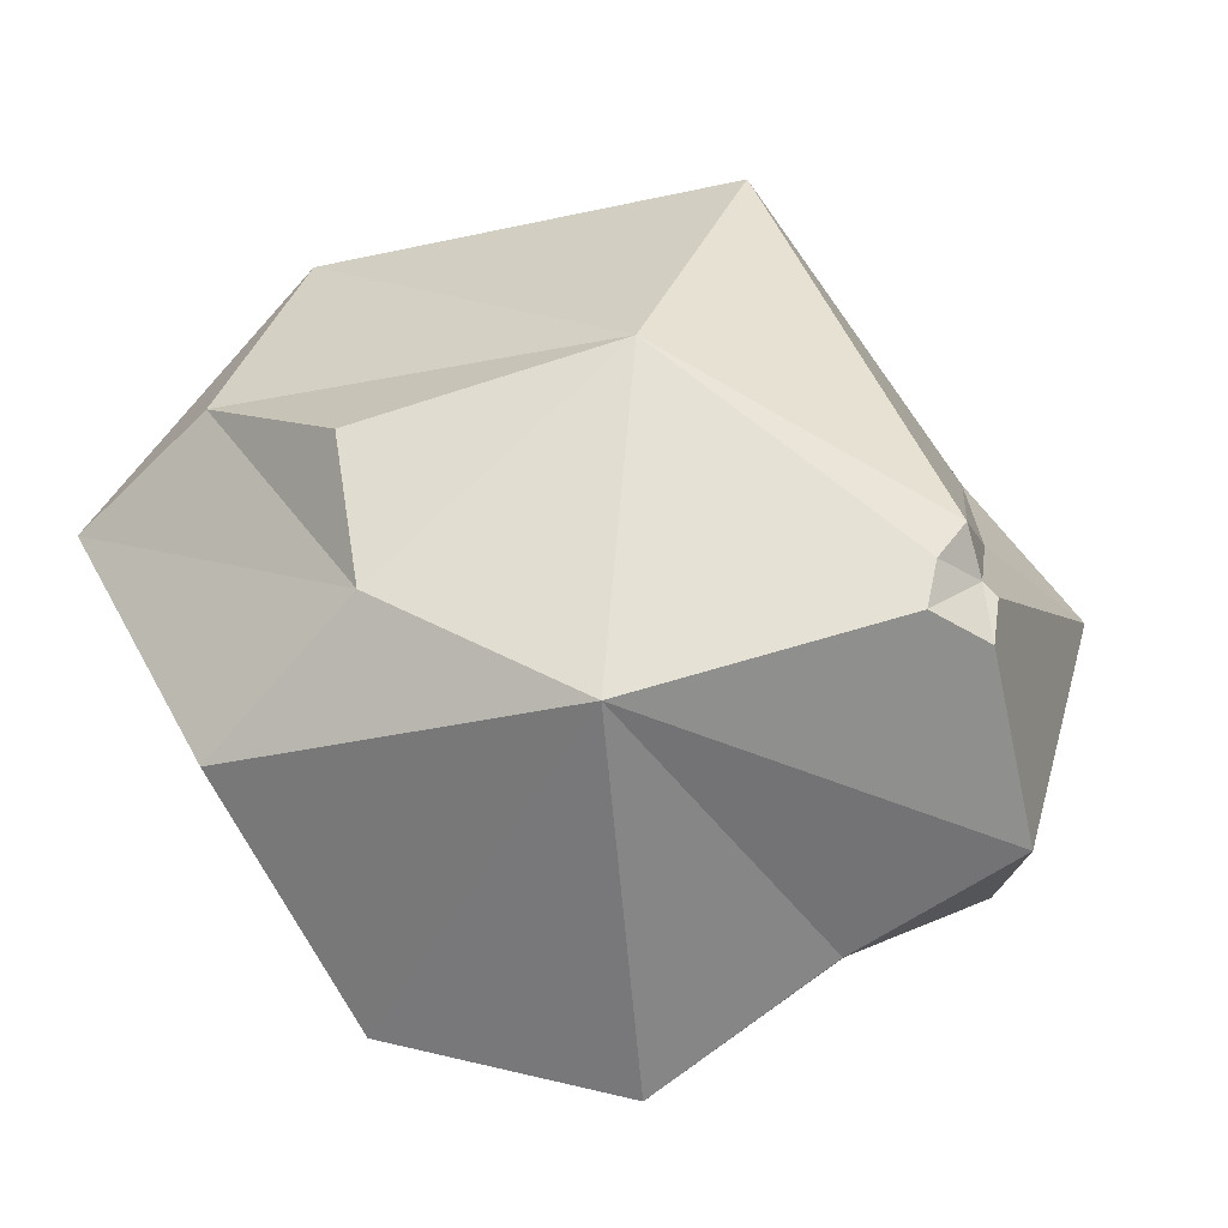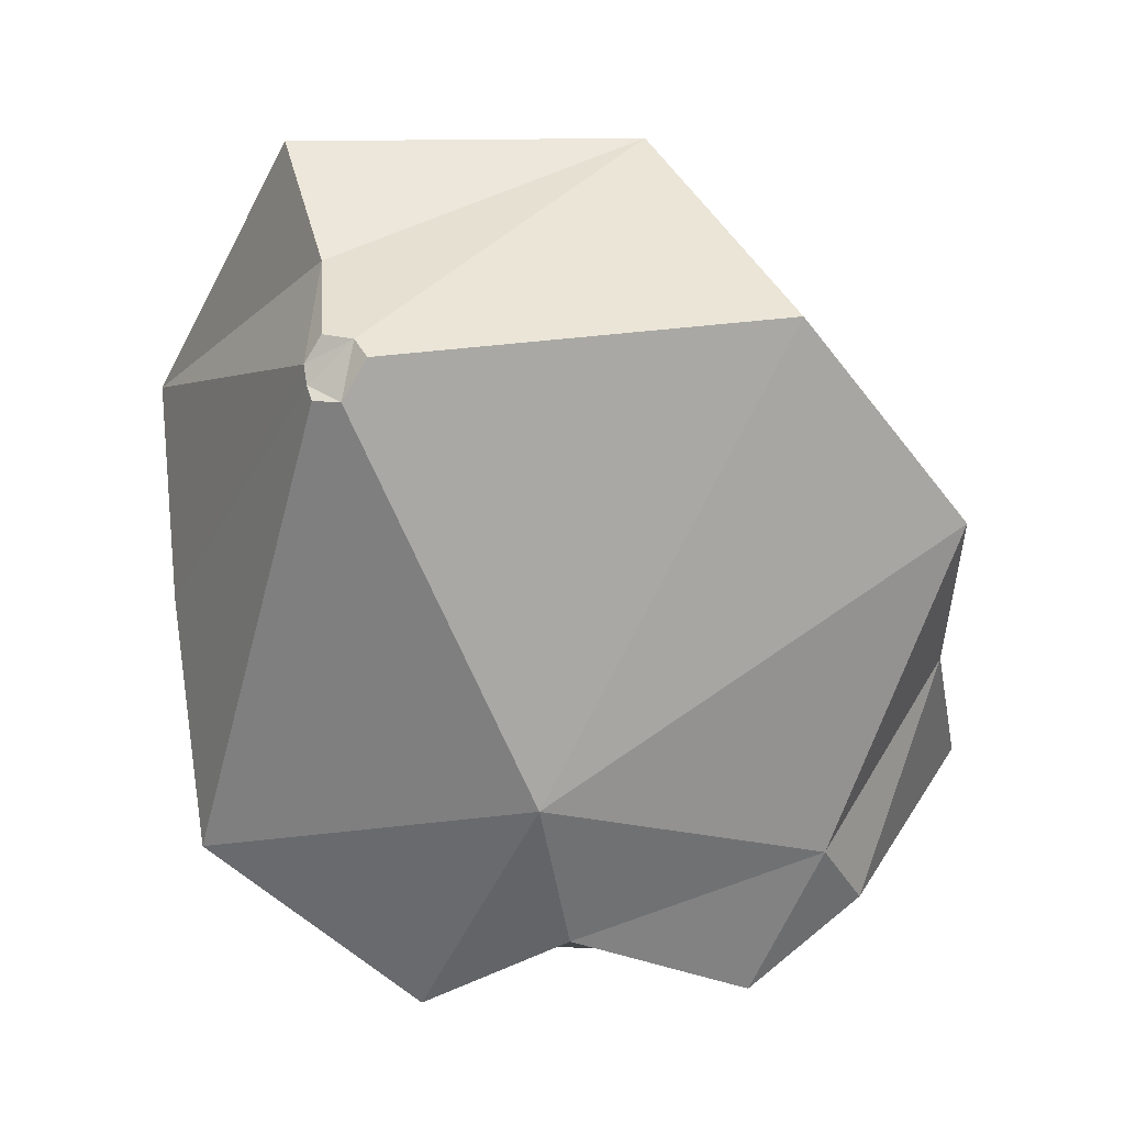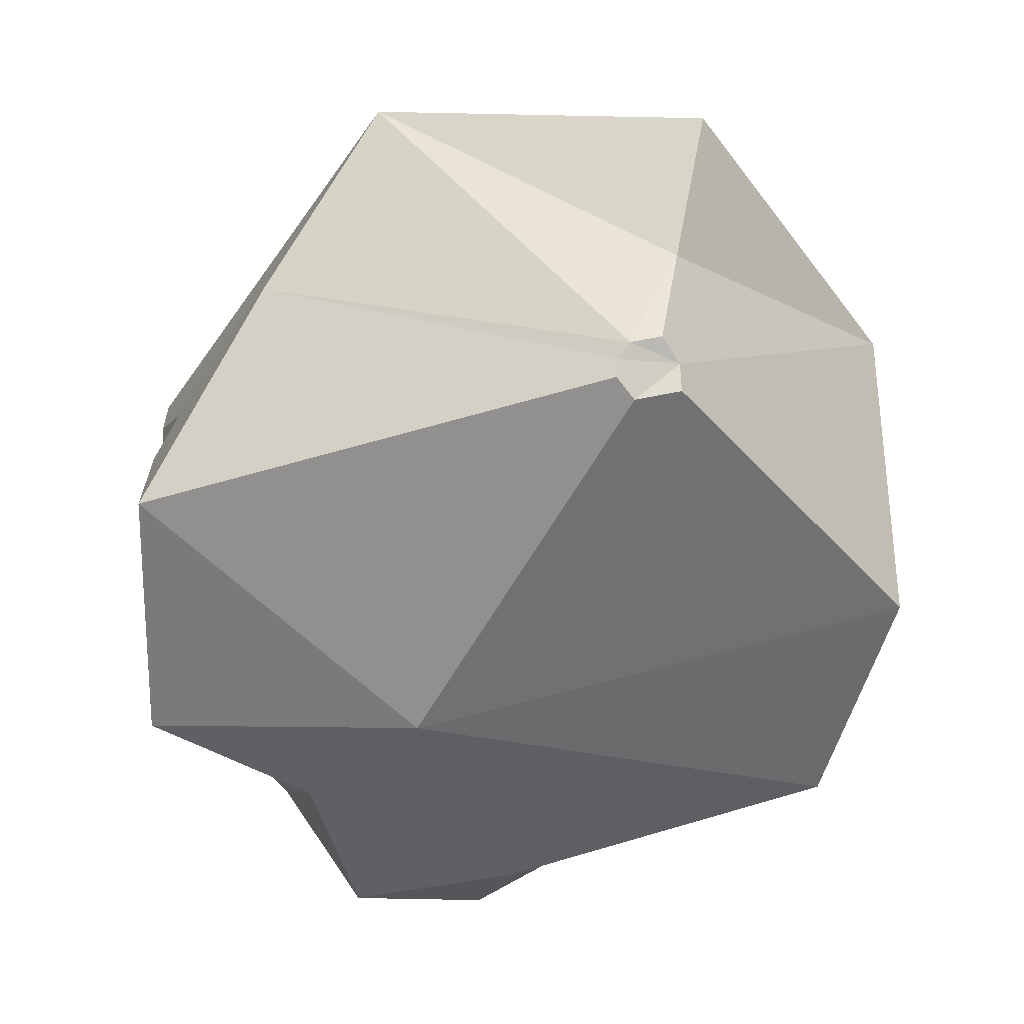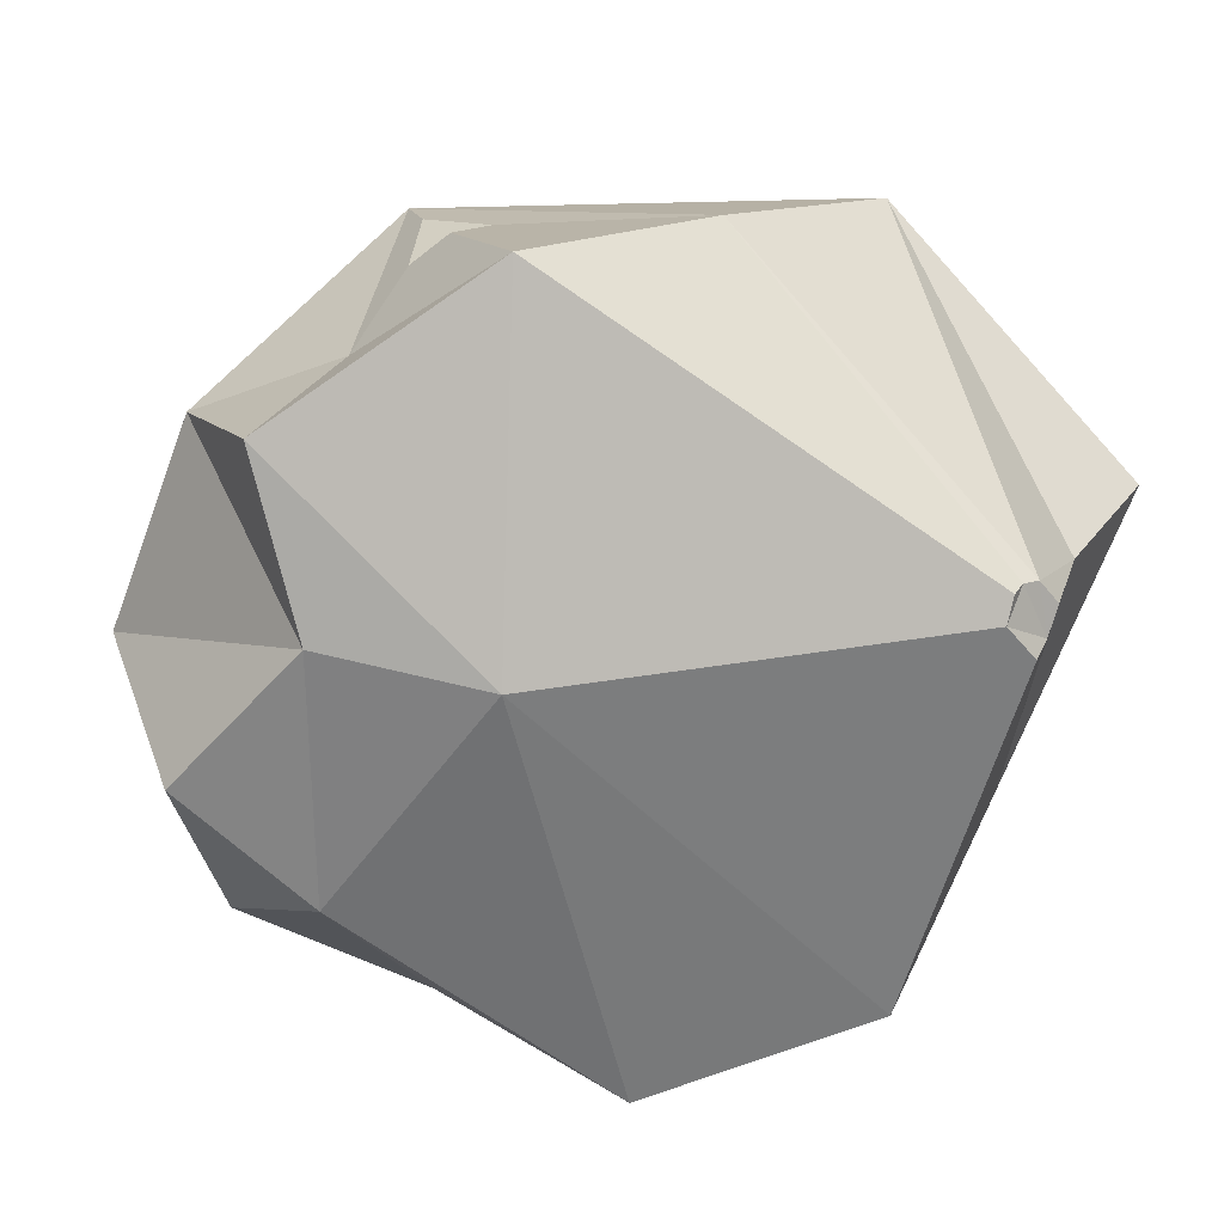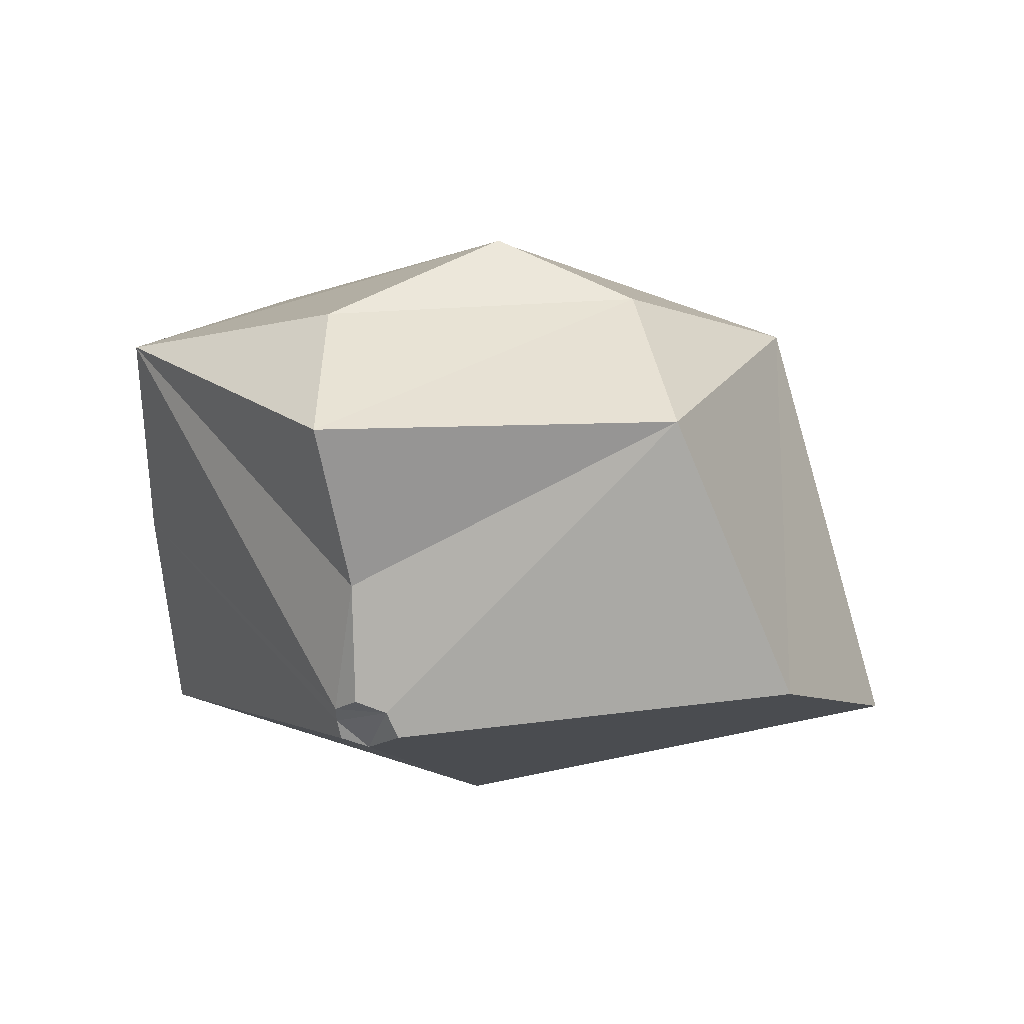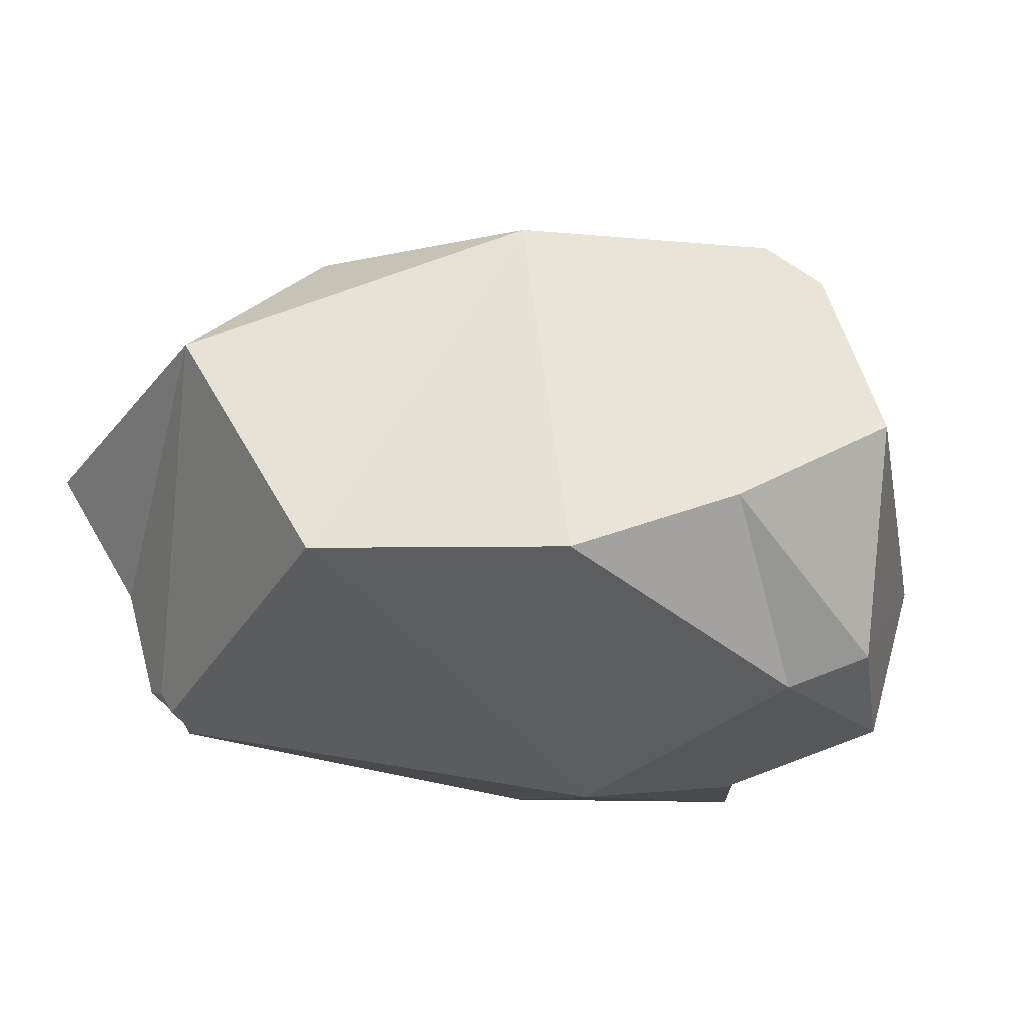
<metadata>
{"format":"obj","ext":"obj","renderer":"f3d","projection":"perspective","resolution":1024,"background":"white","views":[{"elev":43.2,"azim":145.8,"up":"+Y"},{"elev":-63.4,"azim":81.1,"up":"+Y"},{"elev":-52.8,"azim":26.7,"up":"+Y"},{"elev":-67.4,"azim":-28.2,"up":"+Y"},{"elev":-3.6,"azim":70.5,"up":"+Y"},{"elev":-24.4,"azim":141.7,"up":"+Y"}]}
</metadata>
<code>
g default
v -0.1771 -0.517 0.008557
v -0.4365 -0.3421 0.5296
v 0.6238 -0.3321 -0.2651
v -0.6468 -0.4037 0.1359
v -0.2365 -0.4279 -0.4635
v -0.4437 -0.4677 -0.08172
v 0.3391 -0.3585 -0.5752
v 0.01906 -0.1959 -0.626
v 0.2952 0.3086 -0.4038
v 0.7259 0.1008 -0.02084
v -0.2385 -0.032 -0.7257
v -0.04759 0.517 0.01297
v 0.4693 0.3353 -0.05121
v 0.3752 0.4389 0.1576
v 0.4308 0.2894 0.4713
v 0.639 0.07739 0.5501
v 0.09927 0.2646 0.7257
v -0.4703 0.4495 0.317
v -0.7259 -0.1015 0.02241
v -0.6763 -0.1066 -0.349
v -0.5185 -0.4269 -0.3914
v -0.3468 -0.3722 -0.5488
v 0.5353 -0.159 0.4595
v -0.1587 -0.02391 0.6419
v -0.5552 0.2292 0.3661
v -0.5603 -0.2214 0.253
v -0.4458 0.01408 0.4595
v -0.5358 0.1111 0.3922
v -0.5334 -0.05104 0.3629
v -0.5021 -0.05975 0.4385
v 0.4172 -0.4177 0.3956
v 0.4874 -0.4012 0.3665
v 0.4967 -0.361 0.39
v 0.4895 -0.3432 0.4393
v 0.4423 -0.355 0.4596
v 0.4177 -0.3746 0.4505
v 0.4063 -0.4035 0.4393
v -0.2254 0.2943 -0.609
v -0.2766 0.3157 -0.5531
v -0.2682 0.3298 -0.5258
v -0.2692 0.4084 -0.4803
v -0.1992 0.3921 -0.5026
v -0.1435 0.3633 -0.5539
v -0.4988 0.1015 -0.2833
g rock1
f 1 2 4
f 35 23 17
f 35 24 36
f 1 7 3
f 1 4 6
f 5 1 6
f 1 5 7
f 7 5 8
f 7 8 9
f 7 9 3
f 9 13 10
f 9 10 3
f 41 12 42
f 11 9 8
f 39 11 20
f 13 9 12
f 16 10 13
f 13 14 15
f 13 12 14
f 15 16 13
f 16 15 17
f 33 3 10
f 17 23 16
f 17 25 24
f 35 34 23
f 18 17 12
f 15 12 17
f 29 28 25
f 20 44 40
f 41 44 19
f 41 18 12
f 4 26 19
f 6 4 19
f 20 6 19
f 21 6 20
f 22 21 20
f 11 43 9
f 11 22 20
f 5 22 8
f 21 22 5
f 22 11 8
f 6 21 5
f 15 14 12
f 1 37 2
f 19 25 18
f 29 25 26
f 10 16 23
f 37 24 2
f 17 18 25
f 23 33 10
f 25 27 24
f 4 2 26
f 19 26 25
f 27 2 24
f 27 29 30
f 26 30 29
f 25 28 27
f 27 30 2
f 27 28 29
f 26 2 30
f 36 33 35
f 31 3 32
f 35 17 24
f 33 32 3
f 1 31 37
f 37 36 24
f 23 34 33
f 37 31 36
f 31 32 33
f 36 31 33
f 33 34 35
f 31 1 3
f 43 40 42
f 9 42 12
f 39 38 11
f 40 39 20
f 19 18 41
f 11 38 43
f 43 38 40
f 38 39 40
f 40 41 42
f 9 43 42
f 20 19 44
f 41 40 44

</code>
